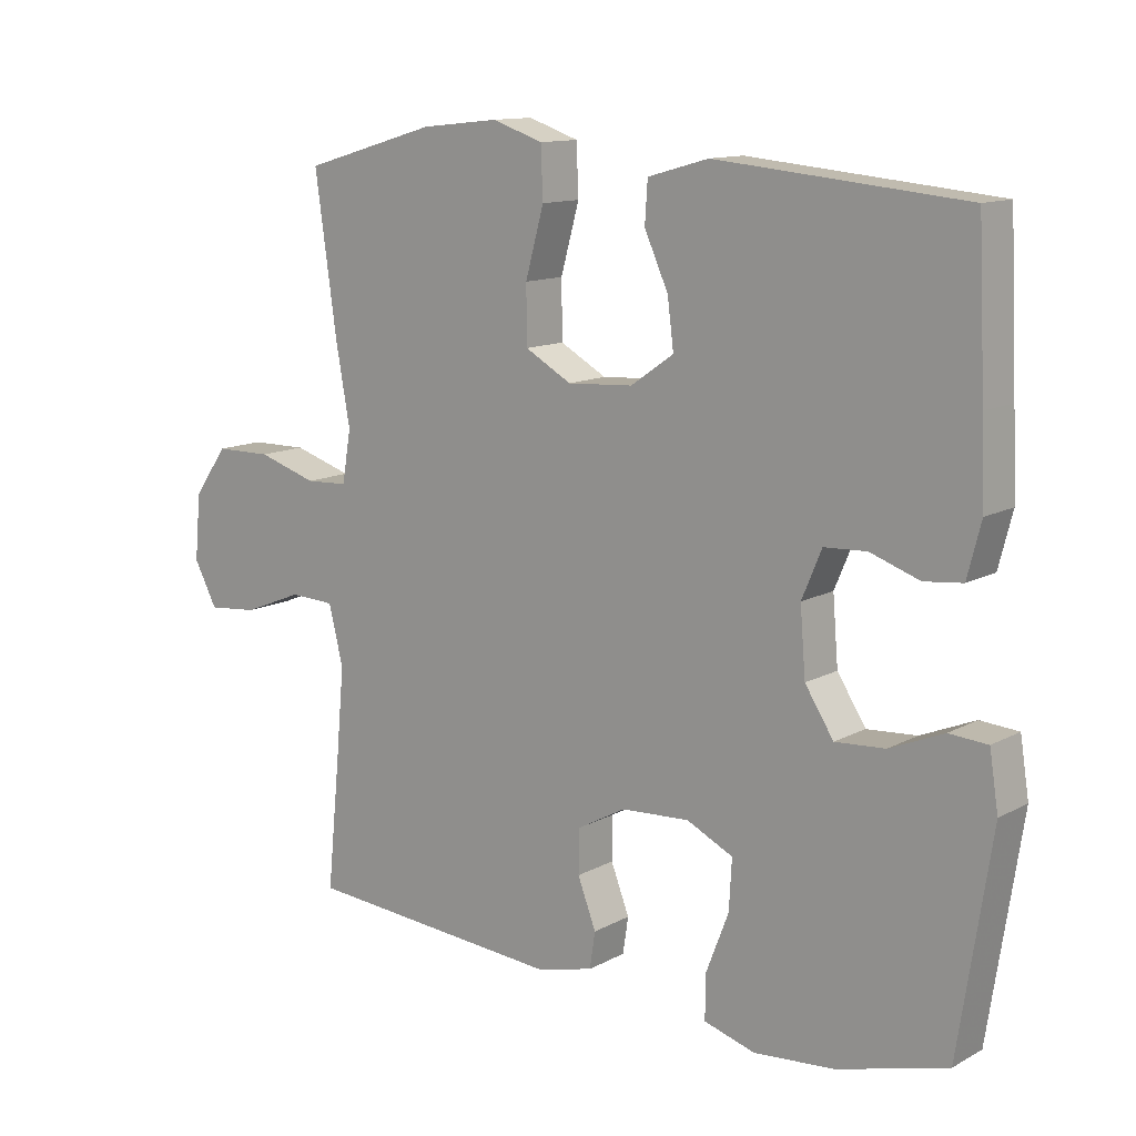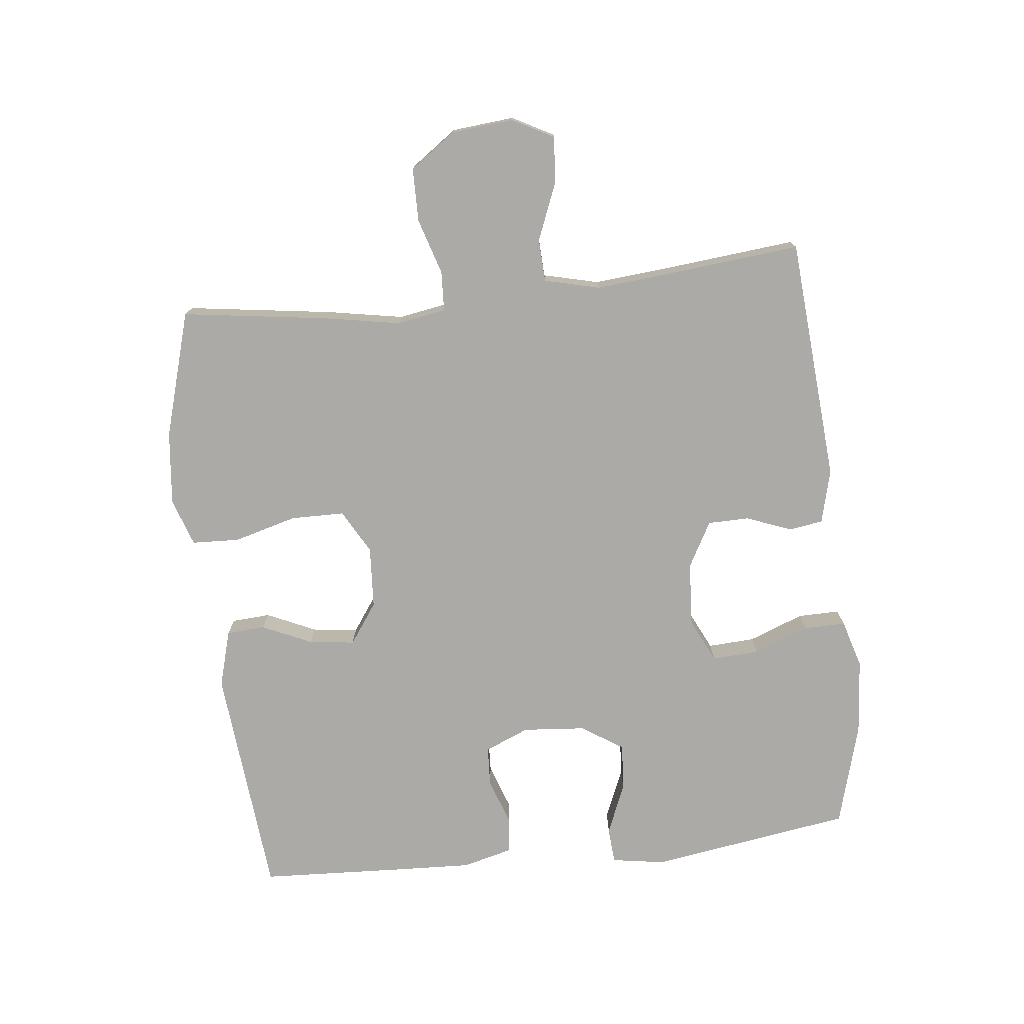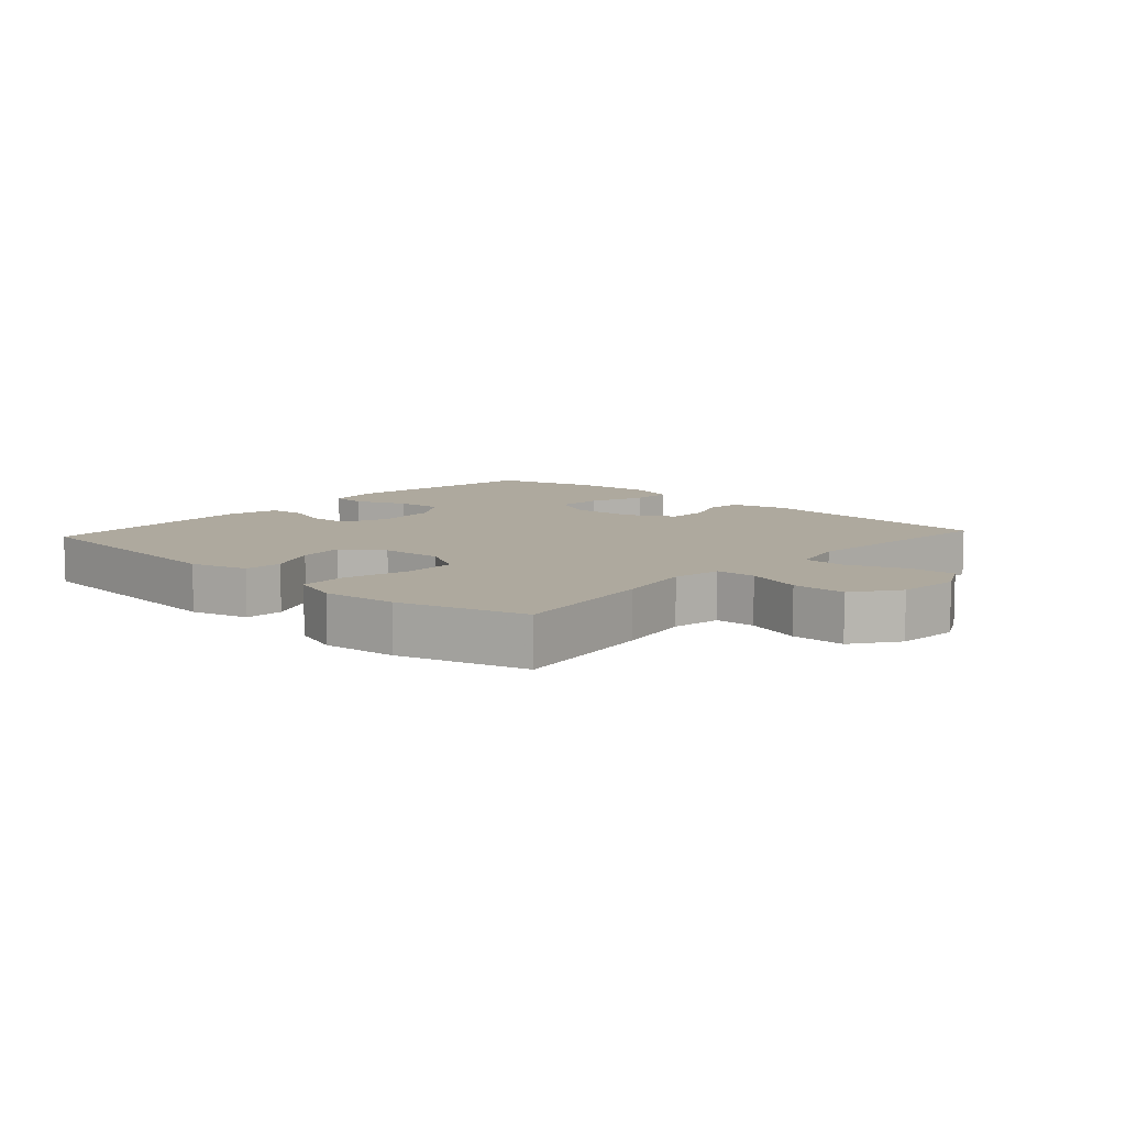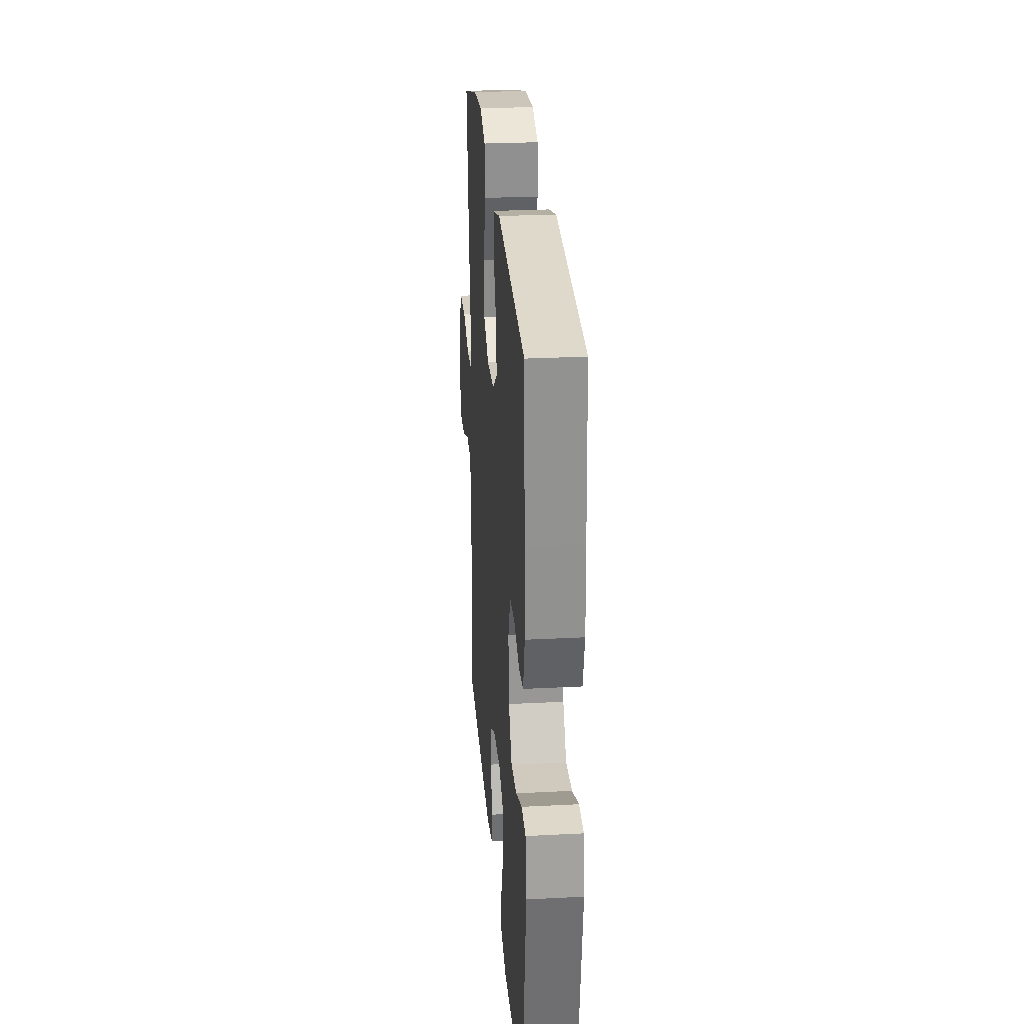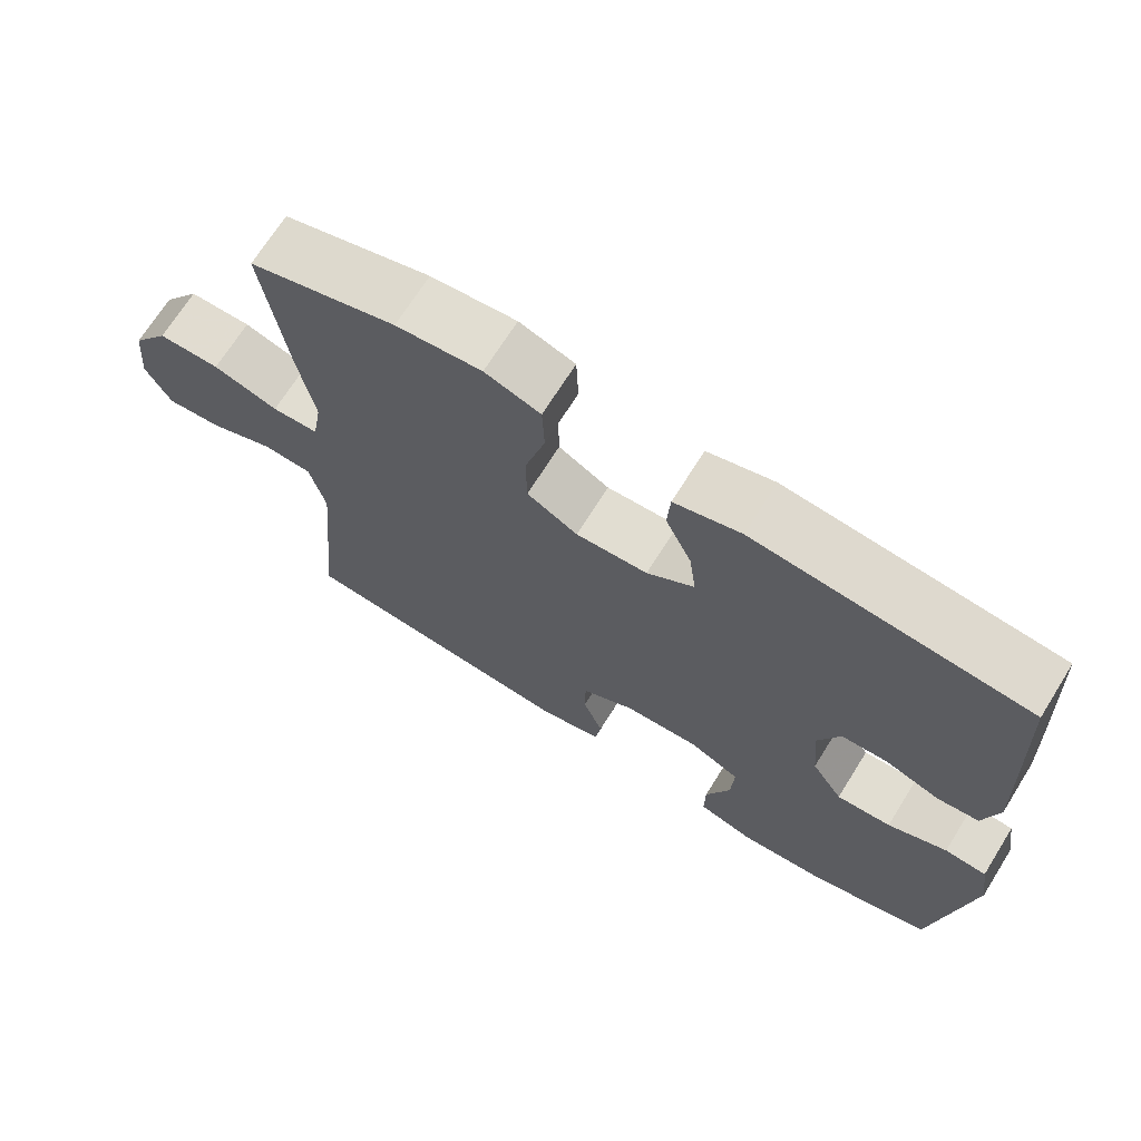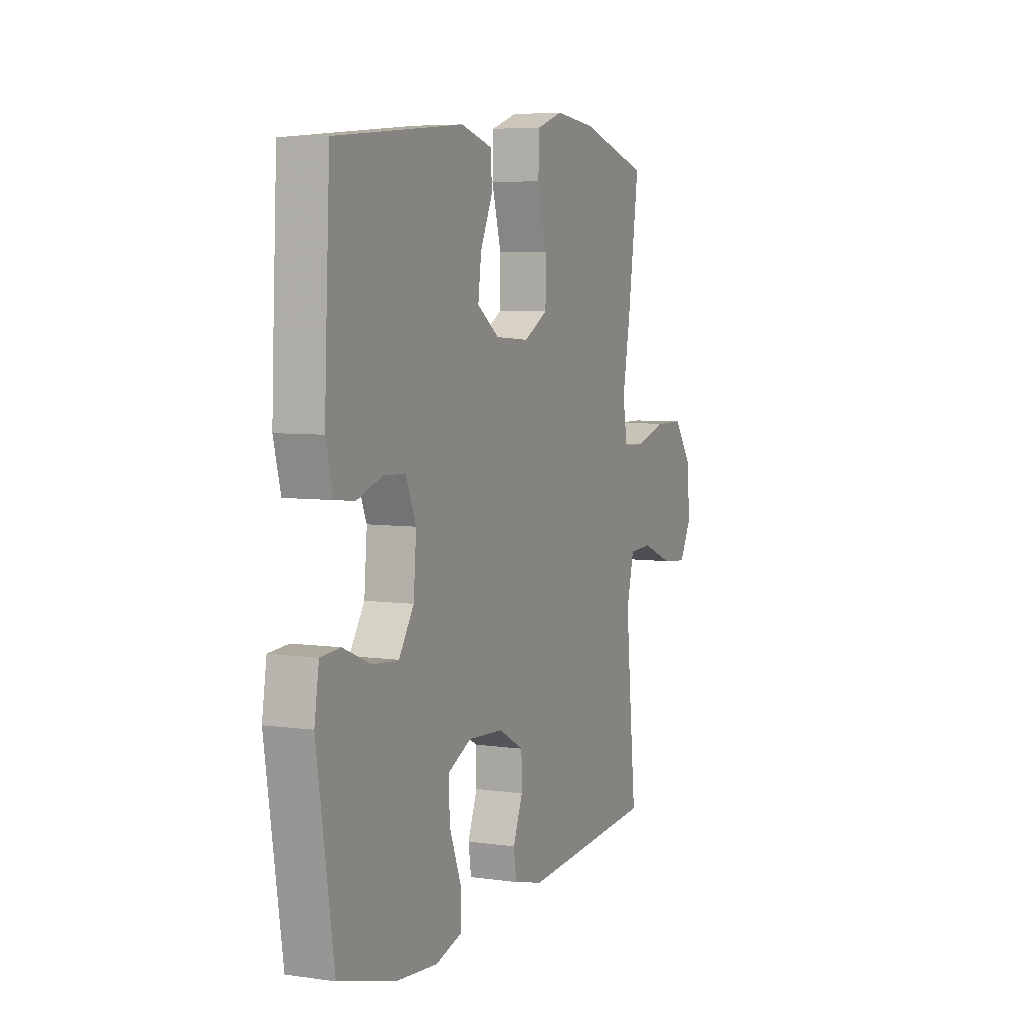
<metadata>
{"format":"obj","ext":"obj","renderer":"f3d","projection":"perspective","resolution":1024,"background":"white","views":[{"elev":12.4,"azim":-141.2,"up":"+Z"},{"elev":-75.9,"azim":96.3,"up":"+Y"},{"elev":9.0,"azim":42.3,"up":"+Y"},{"elev":26.9,"azim":-94.6,"up":"+Z"},{"elev":69.5,"azim":-148.0,"up":"+Z"},{"elev":5.8,"azim":-66.2,"up":"+Z"}]}
</metadata>
<code>
v -0.5 0.07 0.5
v -0.137 0.07 0.534
v -0.048 0.07 0.509
v -0.044 0.07 0.449
v -0.079 0.07 0.372
v -0.088 0.07 0.301
v -0.025 0.07 0.257
v 0.071 0.07 0.251
v 0.139 0.07 0.289
v 0.14 0.07 0.372
v 0.113 0.07 0.47
v 0.116 0.07 0.544
v 0.19 0.07 0.569
v 0.304 0.07 0.557
v 0.5 0.07 0.5
v 0.468 0.07 0.272
v 0.447 0.07 0.155
v 0.46 0.07 0.079
v 0.522 0.07 0.076
v 0.609 0.07 0.103
v 0.692 0.07 0.102
v 0.742 0.07 0.032
v 0.751 0.07 -0.065
v 0.717 0.07 -0.129
v 0.643 0.07 -0.122
v 0.556 0.07 -0.087
v 0.49 0.07 -0.09
v 0.469 0.07 -0.176
v 0.481 0.07 -0.309
v 0.5 0.07 -0.5
v 0.121 0.07 -0.529
v 0.037 0.07 -0.508
v 0.029 0.07 -0.455
v 0.056 0.07 -0.385
v 0.055 0.07 -0.321
v -0.016 0.07 -0.282
v -0.116 0.07 -0.276
v -0.184 0.07 -0.309
v -0.18 0.07 -0.382
v -0.147 0.07 -0.468
v -0.146 0.07 -0.533
v -0.221 0.07 -0.555
v -0.339 0.07 -0.545
v -0.5 0.07 -0.5
v -0.548 0.07 -0.186
v -0.535 0.07 -0.103
v -0.479 0.07 -0.099
v -0.4 0.07 -0.132
v -0.327 0.07 -0.137
v -0.285 0.07 -0.072
v -0.277 0.07 0.025
v -0.306 0.07 0.094
v -0.368 0.07 0.097
v -0.44 0.07 0.072
v -0.496 0.07 0.078
v -0.516 0.07 0.156
v -0.511 0.07 0.274
v -0.5 0 0.5
v -0.137 0 0.534
v -0.048 0 0.509
v -0.044 0 0.449
v -0.079 0 0.372
v -0.088 0 0.301
v -0.025 0 0.257
v 0.071 0 0.251
v 0.139 0 0.289
v 0.14 0 0.372
v 0.113 0 0.47
v 0.116 0 0.544
v 0.19 0 0.569
v 0.304 0 0.557
v 0.5 0 0.5
v 0.468 0 0.272
v 0.447 0 0.155
v 0.46 0 0.079
v 0.522 0 0.076
v 0.609 0 0.103
v 0.692 0 0.102
v 0.742 0 0.032
v 0.751 0 -0.065
v 0.717 0 -0.129
v 0.643 0 -0.122
v 0.556 0 -0.087
v 0.49 0 -0.09
v 0.469 0 -0.176
v 0.481 0 -0.309
v 0.5 0 -0.5
v 0.121 0 -0.529
v 0.037 0 -0.508
v 0.029 0 -0.455
v 0.056 0 -0.385
v 0.055 0 -0.321
v -0.016 0 -0.282
v -0.116 0 -0.276
v -0.184 0 -0.309
v -0.18 0 -0.382
v -0.147 0 -0.468
v -0.146 0 -0.533
v -0.221 0 -0.555
v -0.339 0 -0.545
v -0.5 0 -0.5
v -0.548 0 -0.186
v -0.535 0 -0.103
v -0.479 0 -0.099
v -0.4 0 -0.132
v -0.327 0 -0.137
v -0.285 0 -0.072
v -0.277 0 0.025
v -0.306 0 0.094
v -0.368 0 0.097
v -0.44 0 0.072
v -0.496 0 0.078
v -0.516 0 0.156
v -0.511 0 0.274
f 53 54 55 56
f 52 53 56 57
f 45 46 47 48
f 45 48 49
f 44 45 49
f 43 44 49 50
f 39 40 41 42
f 38 39 42 43
f 31 32 33 34
f 29 30 31 34
f 28 29 34 35
f 27 28 35 36
f 23 24 25 26
f 23 26 27
f 22 23 27
f 19 20 21 22
f 18 19 22 27
f 14 15 16 17
f 14 17 18
f 10 11 12 13
f 9 10 13 14
f 2 3 4 5
f 2 5 6
f 52 57 1 2
f 51 52 2 6
f 50 51 6 7
f 38 43 50 7
f 37 38 7 8
f 36 37 8 9
f 18 27 36
f 9 14 18 36
f 113 112 111 110
f 114 113 110 109
f 105 104 103 102
f 106 105 102
f 106 102 101
f 107 106 101 100
f 99 98 97 96
f 100 99 96 95
f 91 90 89 88
f 91 88 87 86
f 92 91 86 85
f 93 92 85 84
f 83 82 81 80
f 84 83 80
f 84 80 79
f 79 78 77 76
f 84 79 76 75
f 74 73 72 71
f 75 74 71
f 70 69 68 67
f 71 70 67 66
f 62 61 60 59
f 63 62 59
f 59 58 114 109
f 63 59 109 108
f 64 63 108 107
f 64 107 100 95
f 65 64 95 94
f 66 65 94 93
f 93 84 75
f 93 75 71 66
f 1 58 59 2
f 2 59 60 3
f 3 60 61 4
f 4 61 62 5
f 5 62 63 6
f 6 63 64 7
f 7 64 65 8
f 8 65 66 9
f 9 66 67 10
f 10 67 68 11
f 11 68 69 12
f 12 69 70 13
f 13 70 71 14
f 14 71 72 15
f 15 72 73 16
f 16 73 74 17
f 17 74 75 18
f 18 75 76 19
f 19 76 77 20
f 20 77 78 21
f 21 78 79 22
f 22 79 80 23
f 23 80 81 24
f 24 81 82 25
f 25 82 83 26
f 26 83 84 27
f 27 84 85 28
f 28 85 86 29
f 29 86 87 30
f 30 87 88 31
f 31 88 89 32
f 32 89 90 33
f 33 90 91 34
f 34 91 92 35
f 35 92 93 36
f 36 93 94 37
f 37 94 95 38
f 38 95 96 39
f 39 96 97 40
f 40 97 98 41
f 41 98 99 42
f 42 99 100 43
f 43 100 101 44
f 44 101 102 45
f 45 102 103 46
f 46 103 104 47
f 47 104 105 48
f 48 105 106 49
f 49 106 107 50
f 50 107 108 51
f 51 108 109 52
f 52 109 110 53
f 53 110 111 54
f 54 111 112 55
f 55 112 113 56
f 56 113 114 57
f 57 114 58 1

</code>
